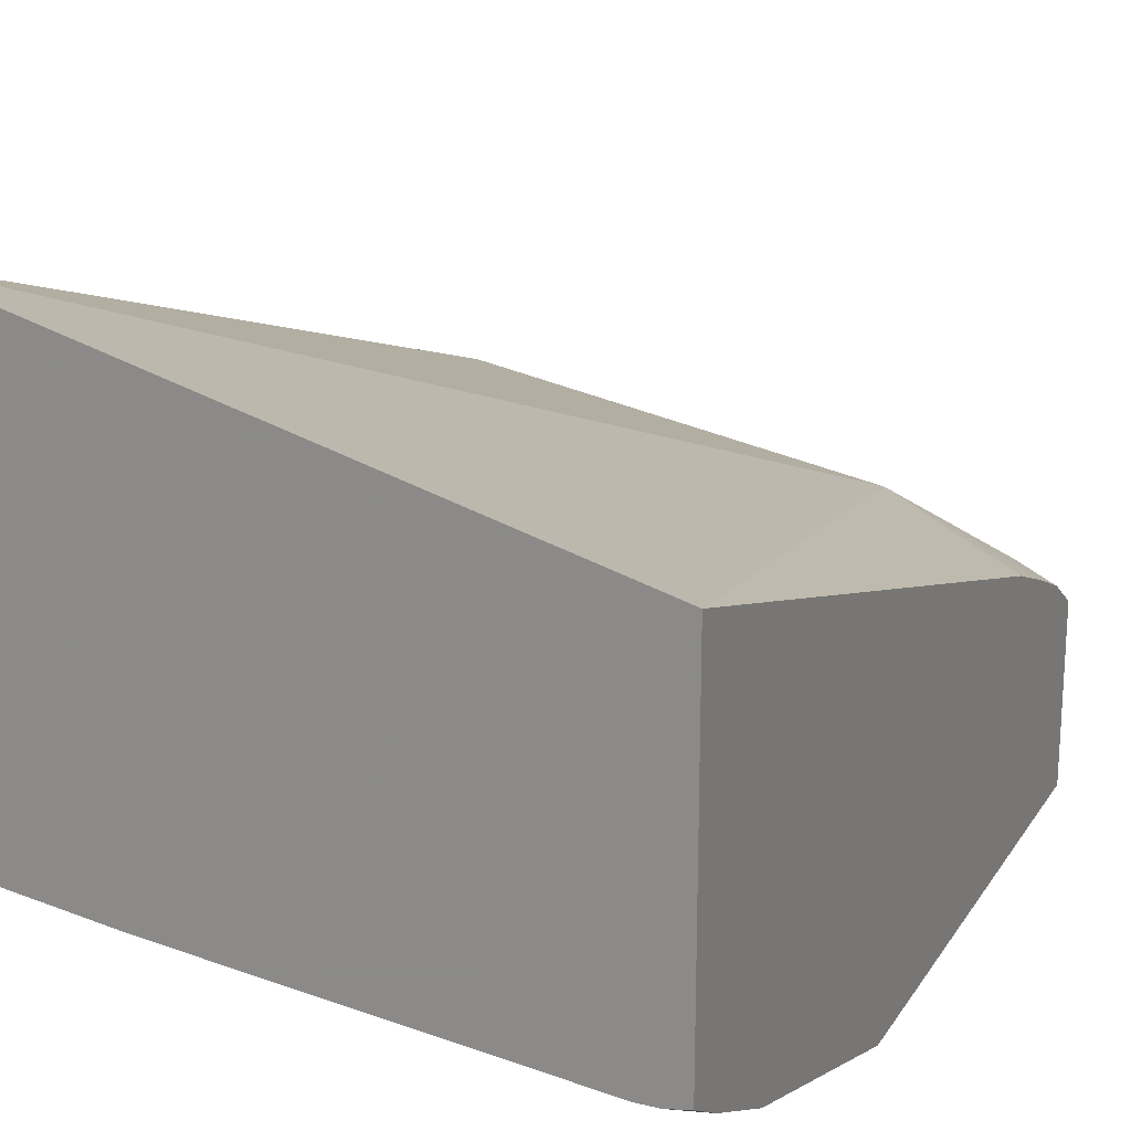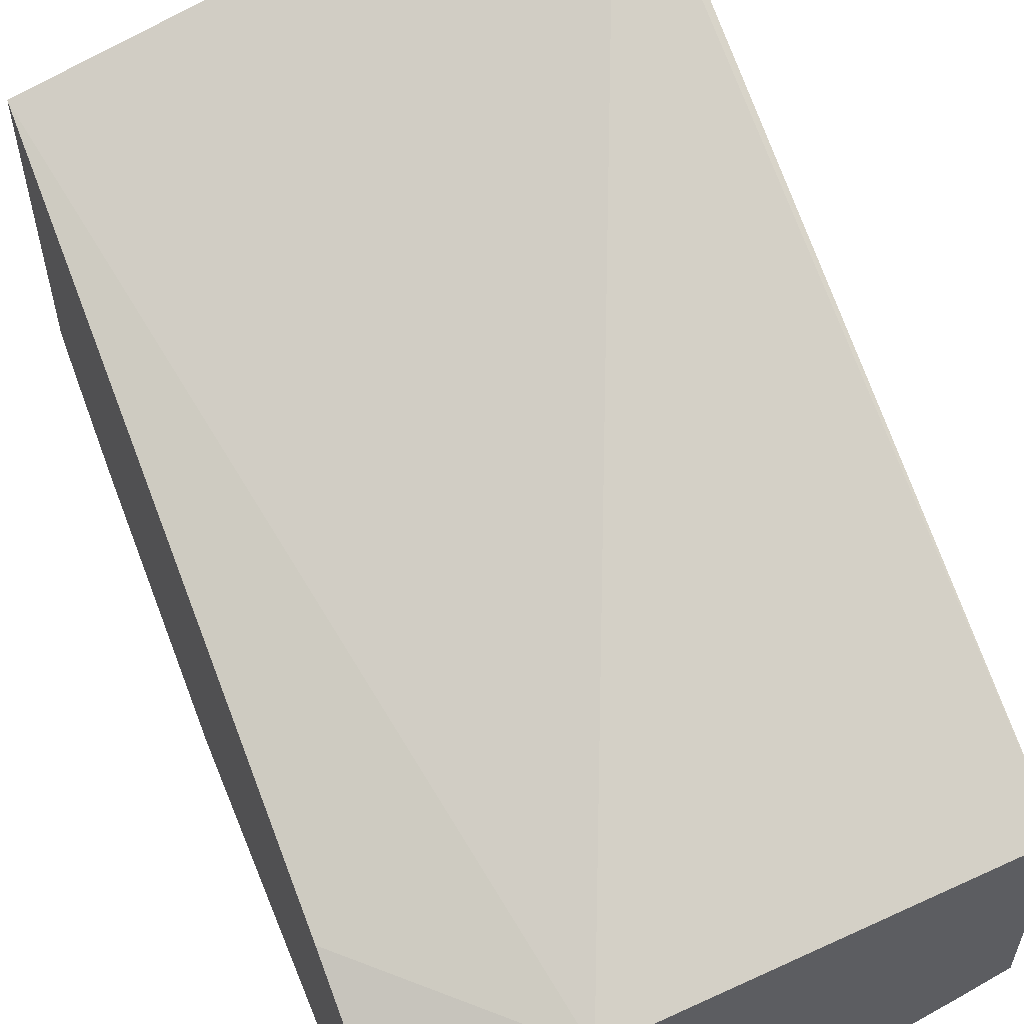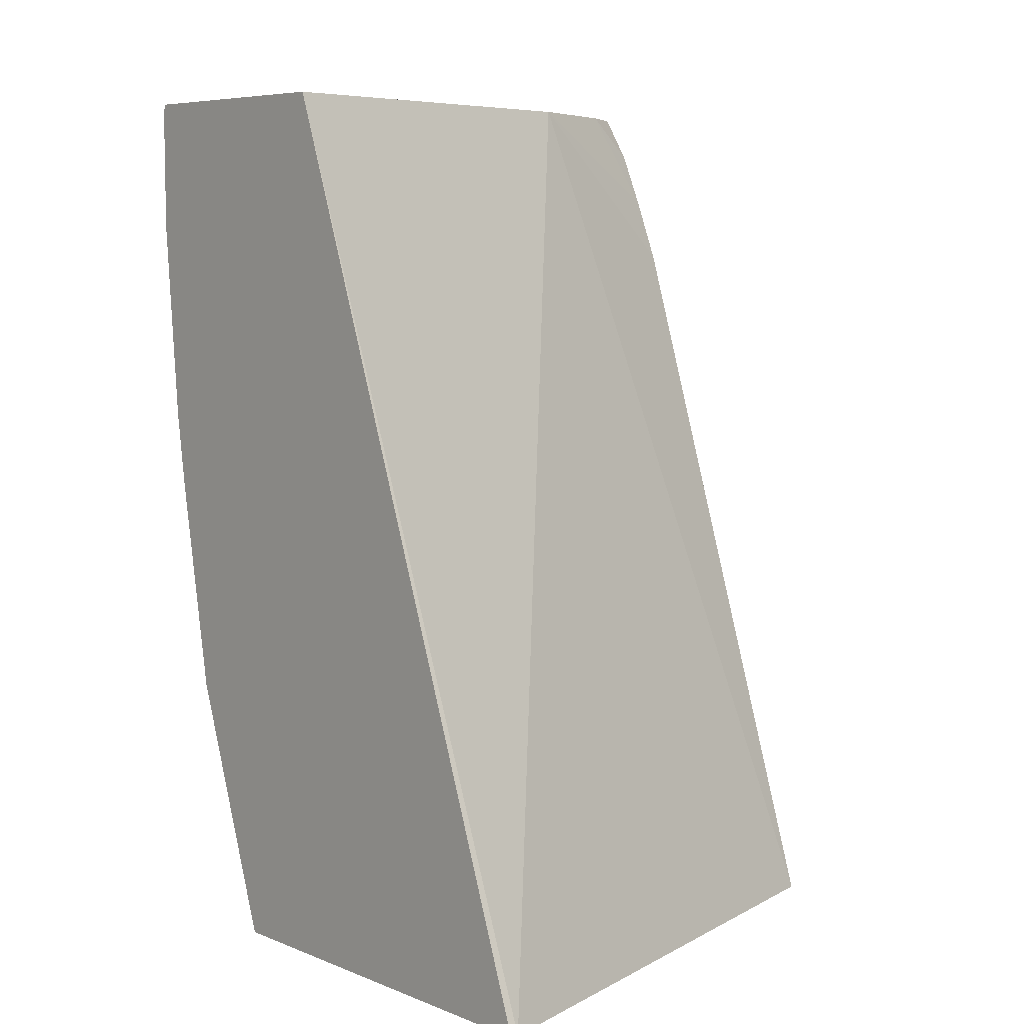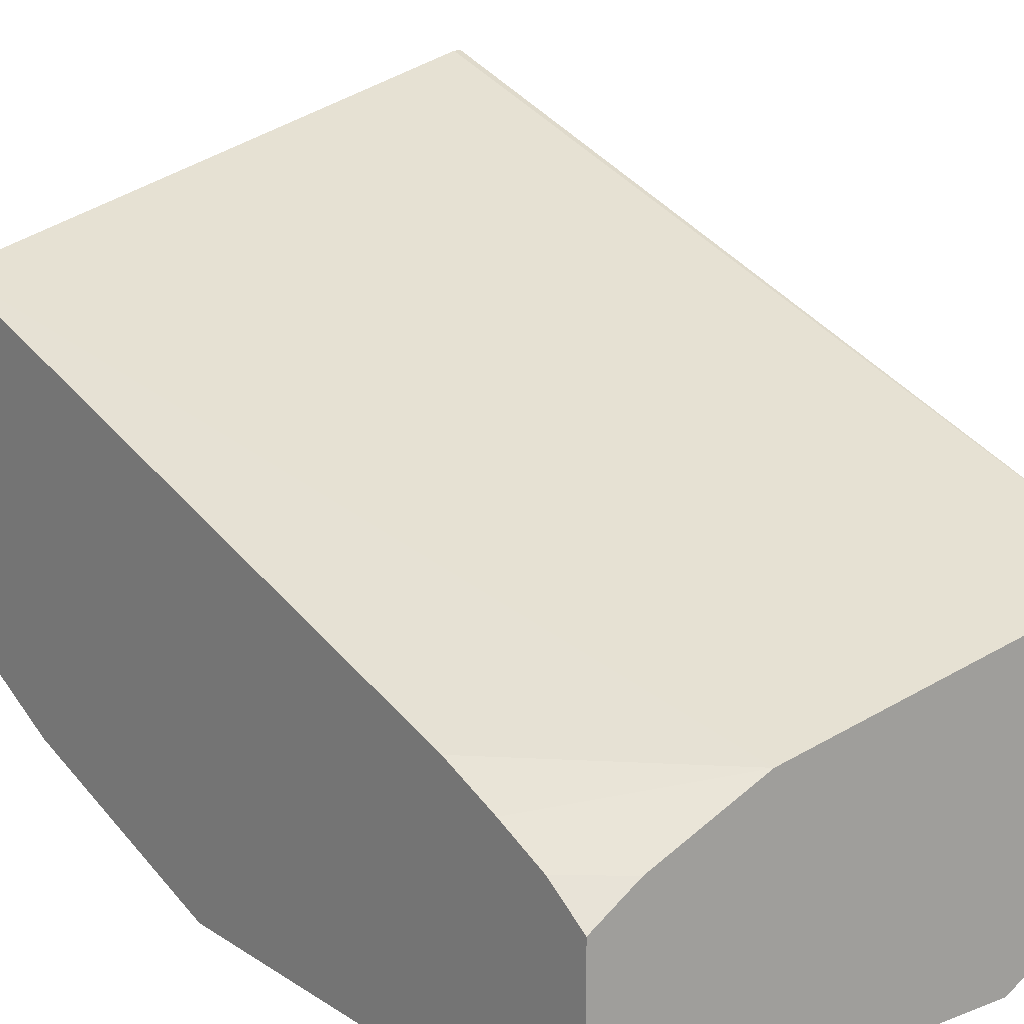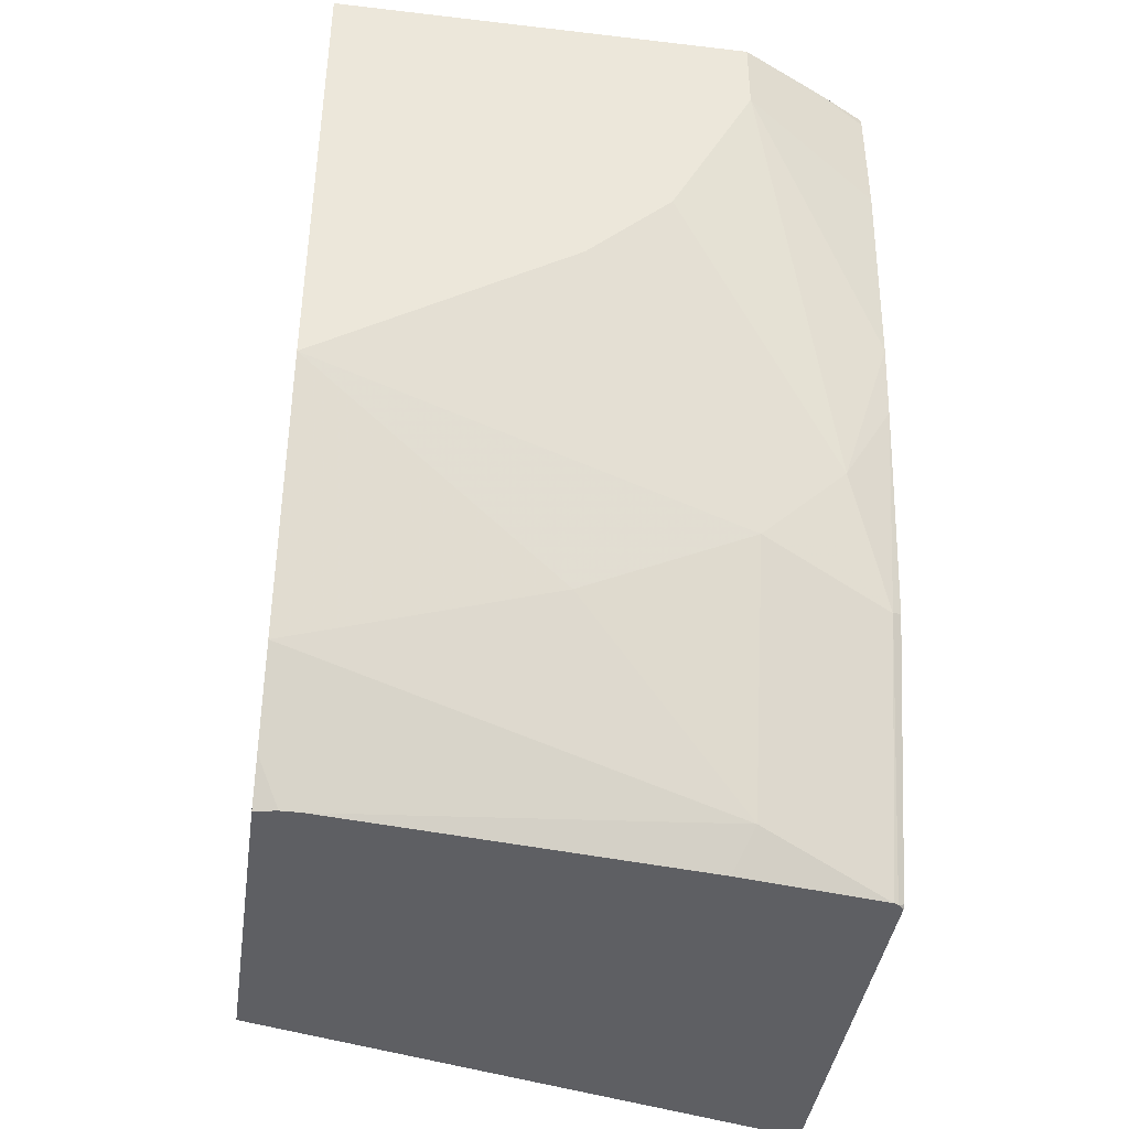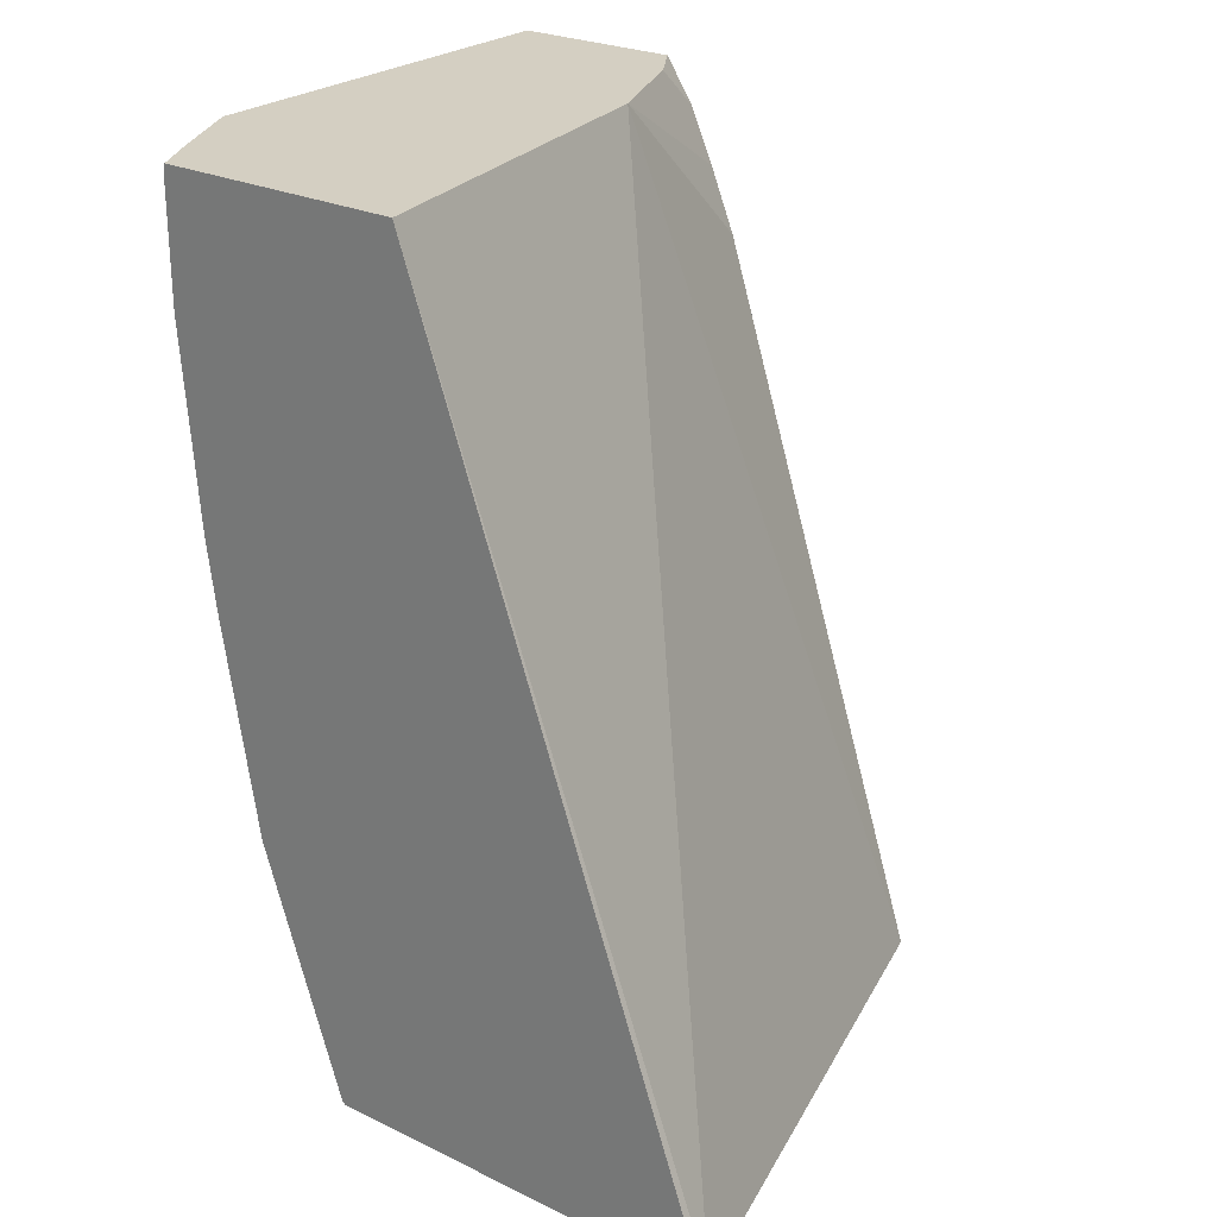
<metadata>
{"format":"obj","ext":"obj","renderer":"f3d","projection":"perspective","resolution":1024,"background":"white","views":[{"elev":20.8,"azim":23.6,"up":"+Z"},{"elev":57.9,"azim":157.9,"up":"+Z"},{"elev":6.9,"azim":-41.3,"up":"+Y"},{"elev":16.6,"azim":142.1,"up":"+Z"},{"elev":-40.9,"azim":171.9,"up":"+Y"},{"elev":25.5,"azim":-52.4,"up":"+Y"}]}
</metadata>
<code>
v -0.2173 -0.5838 -0.4511
v -0.2205 -0.5838 -0.4511
v -0.0001125 -0.5838 -0.5095
v -0.0668 -0.2362 -0.601
v -0.2205 -0.2362 -0.5743
v -0.2205 -0.5838 -0.6148
v -0.0001125 -0.5838 -0.6415
v -0.0001125 -0.3005 -0.601
v -0.0001125 -0.2752 -0.6114
v -0.01957 -0.2362 -0.6206
v -0.2205 -0.2362 -0.6736
v -0.2182 -0.5838 -0.6172
v -0.2205 -0.5826 -0.616
v -0.008635 -0.5838 -0.6431
v -0.0001125 -0.5678 -0.6511
v -0.0001125 -0.2538 -0.621
v -0.0001125 -0.2362 -0.6328
v -0.2027 -0.2362 -0.6833
v -0.2205 -0.2404 -0.6744
v -0.2165 -0.5838 -0.618
v -0.2205 -0.4877 -0.6476
v -0.217 -0.4841 -0.6511
v -0.01614 -0.5838 -0.6431
v -0.0001125 -0.5342 -0.6678
v -0.0001125 -0.2362 -0.7012
v -0.167 -0.2362 -0.7012
v -0.2205 -0.2873 -0.6744
v -0.167 -0.5676 -0.6344
v -0.1589 -0.5838 -0.6264
v -0.2205 -0.4824 -0.6494
v -0.1948 -0.4619 -0.6623
v -0.167 -0.4675 -0.6678
v -0.2205 -0.3967 -0.6638
v -0.2003 -0.4341 -0.6678
v -0.0001125 -0.4341 -0.7012
v -0.1002 -0.5009 -0.6678
v -0.0001125 -0.4007 -0.7012
v -0.167 -0.2671 -0.7012
v -0.2205 -0.3673 -0.6678
v -0.1336 -0.3339 -0.7012
v -0.1002 -0.3673 -0.7012
v -0.0334 -0.4007 -0.7012
f 22 33 34
f 19 38 27
f 22 32 28
f 22 31 32
f 21 30 22
f 20 22 28
f 20 28 29
f 22 30 33
f 35 42 37
f 18 26 19
f 15 23 24
f 14 23 15
f 12 22 20
f 12 21 22
f 12 13 21
f 22 34 31
f 11 18 19
f 19 26 38
f 23 29 28
f 31 34 32
f 24 28 36
f 10 16 17
f 35 41 42
f 34 38 40
f 34 39 38
f 33 39 34
f 32 35 36
f 32 41 35
f 32 40 41
f 32 34 40
f 28 32 36
f 27 38 39
f 25 38 26
f 25 40 38
f 25 41 40
f 25 42 41
f 25 37 42
f 24 36 35
f 23 28 24
f 9 16 10
f 4 10 17
f 6 13 12
f 2 39 33
f 2 27 39
f 2 19 27
f 2 11 19
f 2 5 11
f 1 5 2
f 1 3 4
f 2 33 30
f 1 7 3
f 1 23 14
f 1 29 23
f 1 20 29
f 1 12 20
f 1 6 12
f 1 2 6
f 7 14 15
f 1 14 7
f 2 30 21
f 1 4 5
f 2 13 6
f 4 11 5
f 2 21 13
f 4 18 11
f 4 26 18
f 4 25 26
f 4 17 25
f 4 8 9
f 3 8 4
f 3 9 8
f 4 9 10
f 3 17 16
f 3 25 17
f 3 37 25
f 3 35 37
f 3 24 35
f 3 15 24
f 3 7 15
f 3 16 9

</code>
